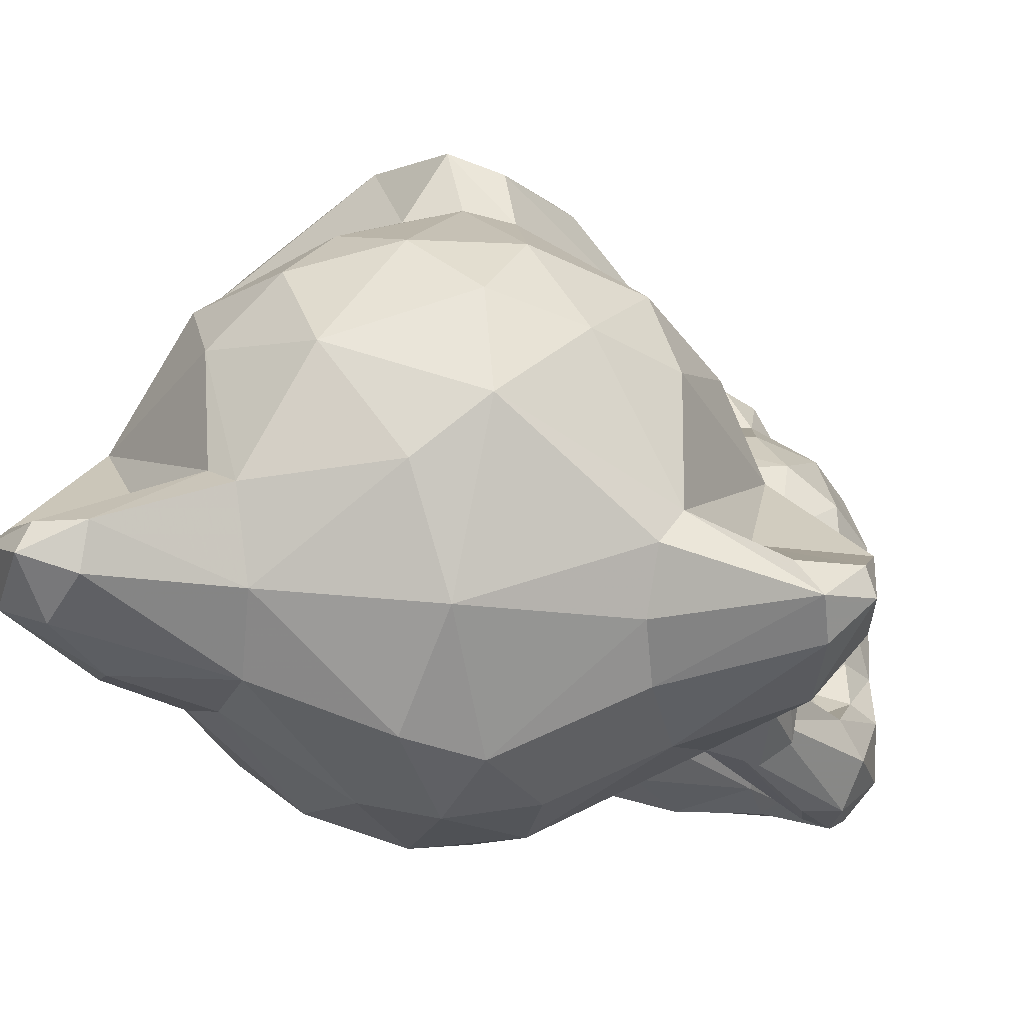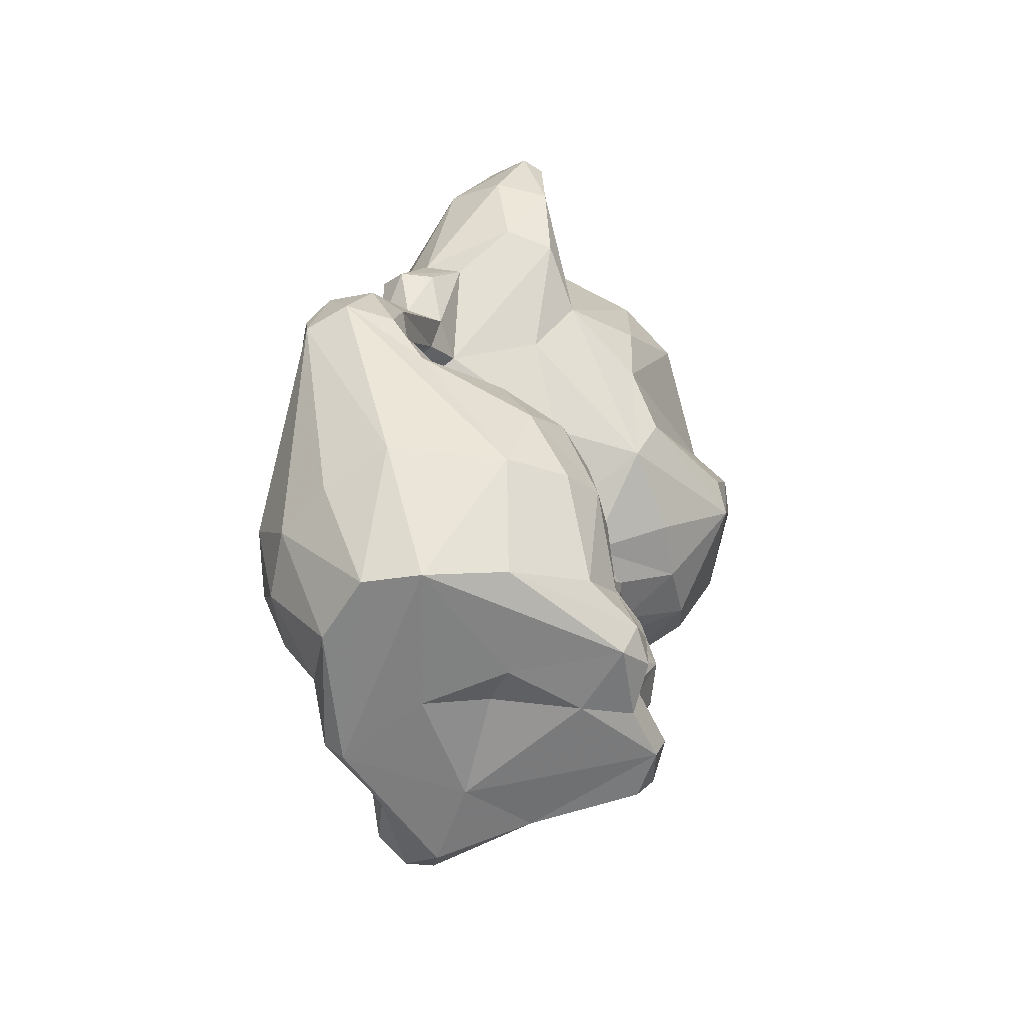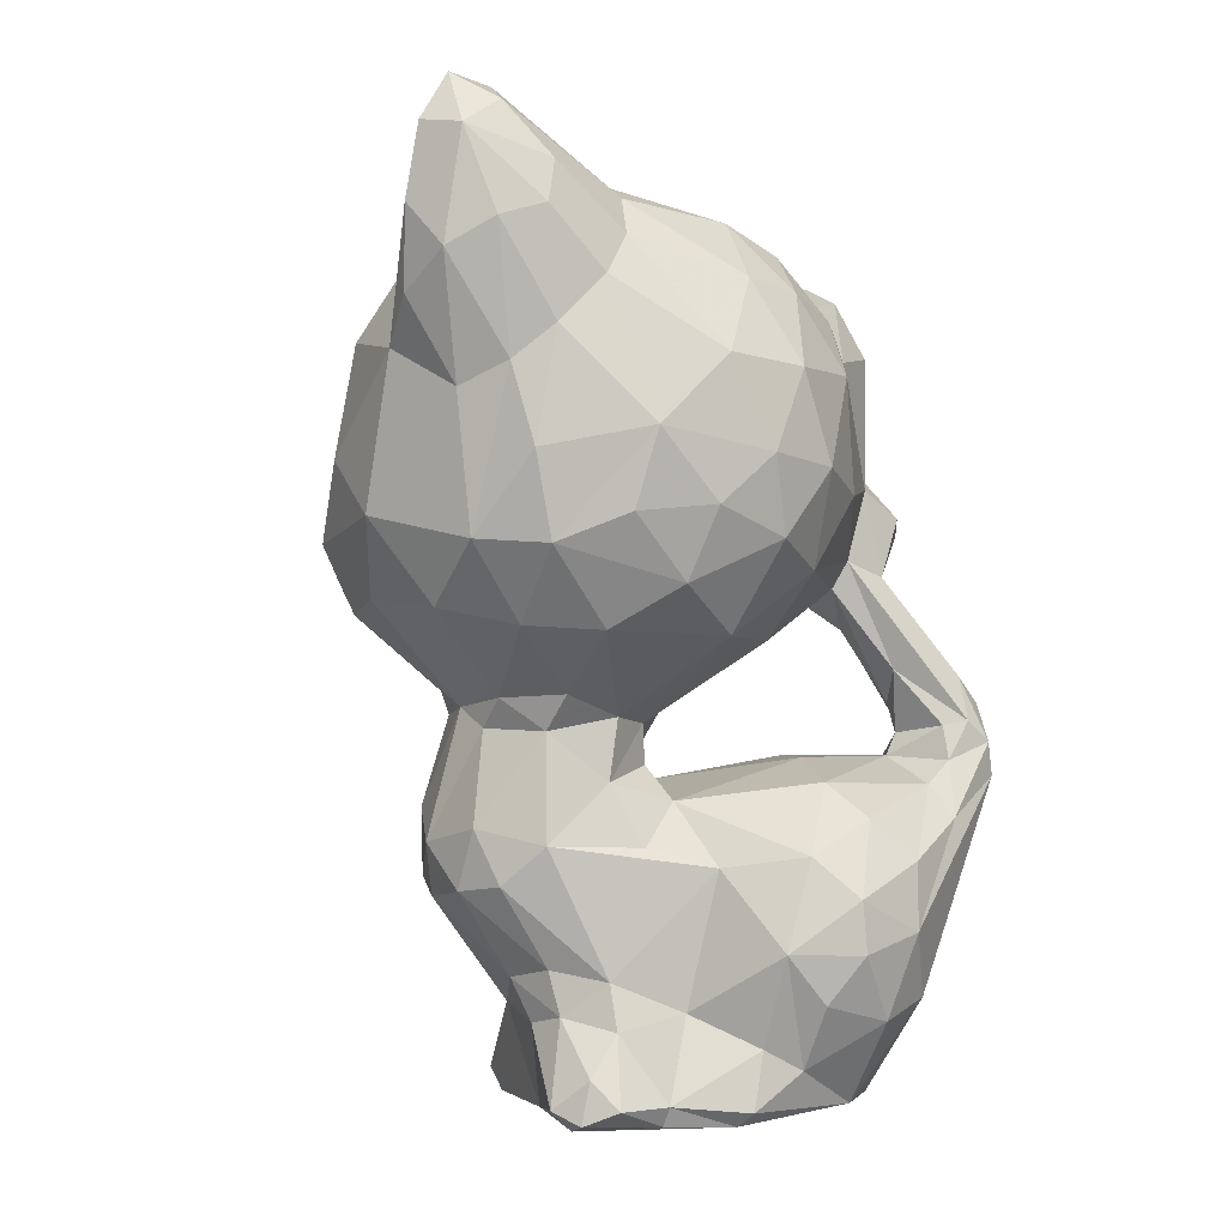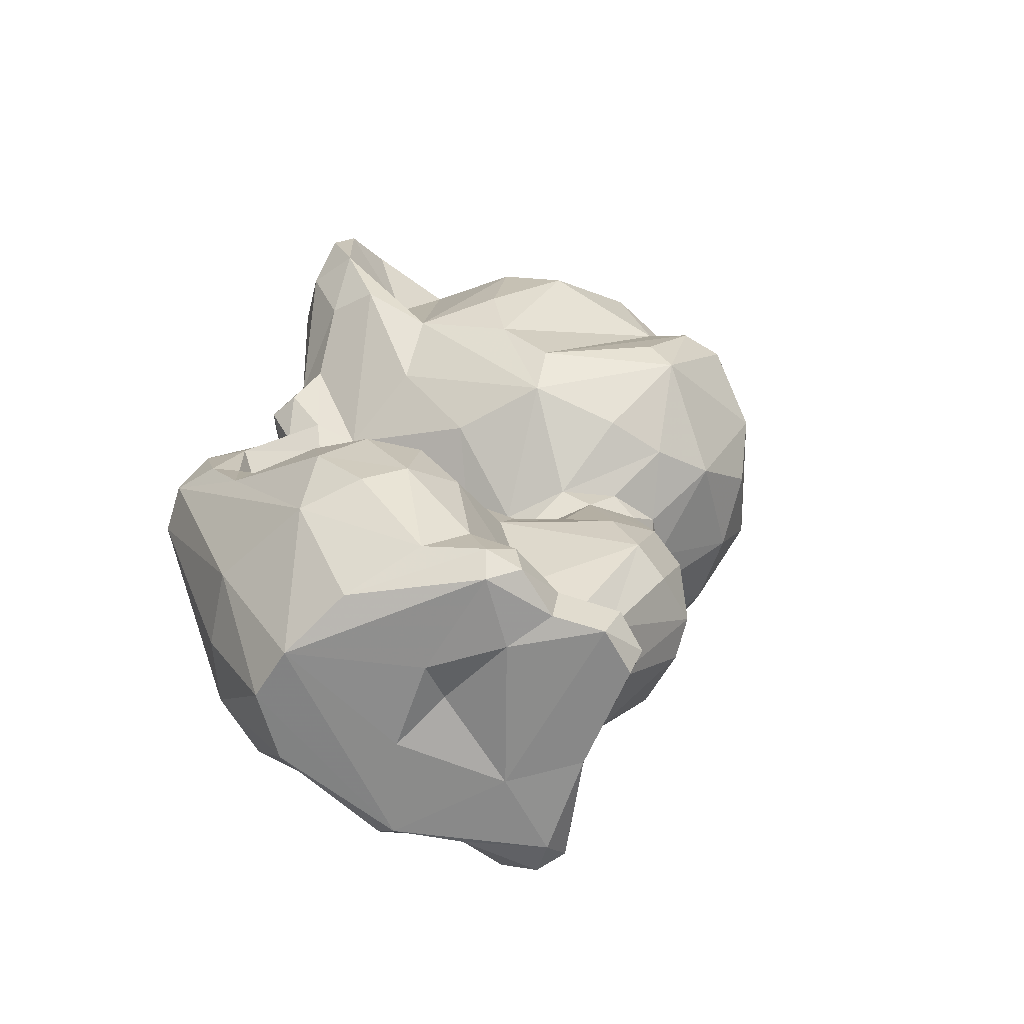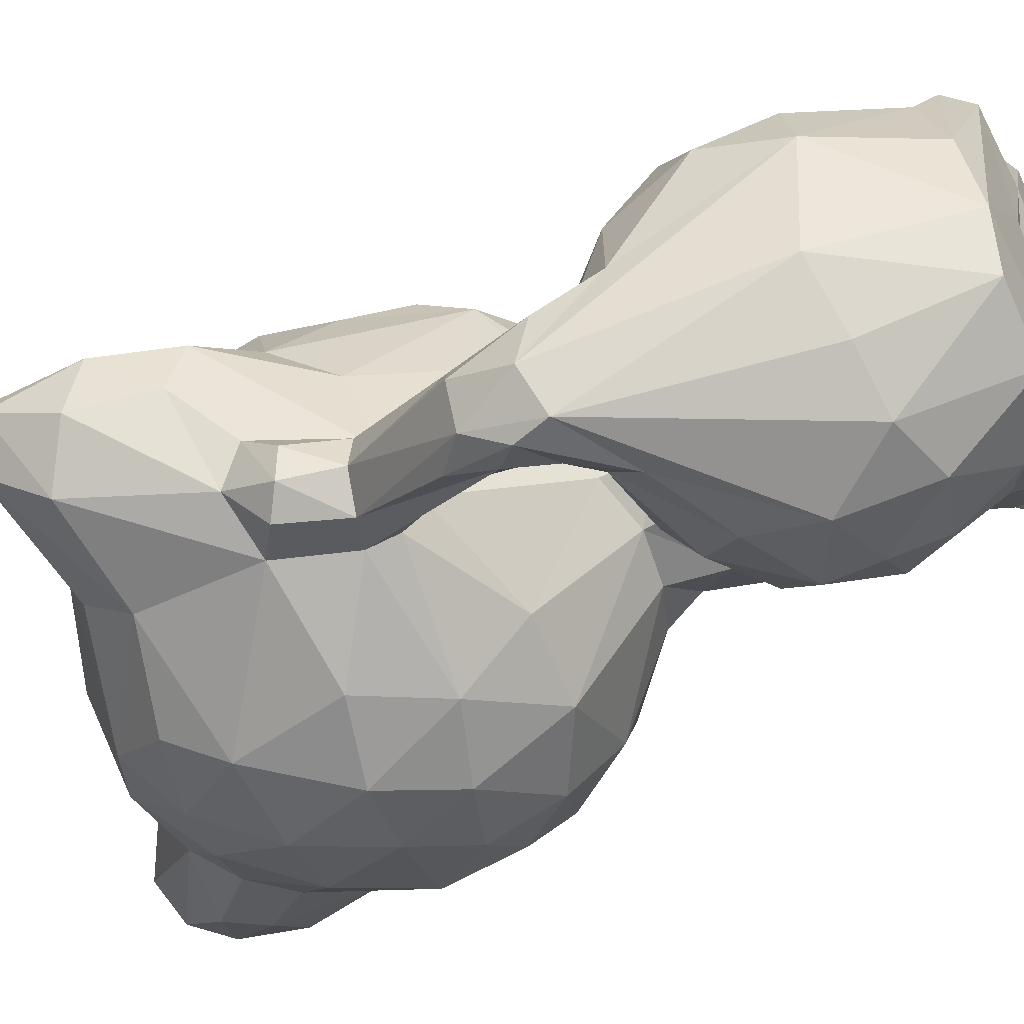
<metadata>
{"format":"obj","ext":"obj","renderer":"f3d","projection":"perspective","resolution":1024,"background":"white","views":[{"elev":1.7,"azim":-170.9,"up":"+Z"},{"elev":-59.0,"azim":-102.0,"up":"+Y"},{"elev":-1.2,"azim":126.8,"up":"+Y"},{"elev":-63.6,"azim":-54.6,"up":"+Y"},{"elev":-50.6,"azim":-63.7,"up":"+Z"}]}
</metadata>
<code>
v -7.478 -1.603 2.761
v -12.01 20.27 -20.23
v 10.35 10.84 4.49
v -17.29 4.59 12.6
v 13.93 17.66 11.99
v -17.13 -0.1357 14.38
v -14.68 2.033 15.91
v -26.72 25.09 -6.977
v -14.03 -1.214 16.14
v 1.004 -1.497 -11.23
v 14.08 18.31 6.965
v -9.322 6.014 -18.63
v -11.08 13.95 -20.83
v -29.38 27.61 -11.69
v -28.64 34.31 -14.03
v -26.72 27.46 -19.83
v -26.98 34.21 -18.08
v -23.93 36.85 -17.82
v -18.46 14.33 11.86
v -23.45 11.66 9.646
v -0.2601 3.938 -11.34
v -2.696 7.857 -16.43
v -4.916 12.36 -19.23
v -3.747 1.799 -13.29
v 12.36 44.78 -12.05
v 4.39 48.78 -16.77
v -15.66 73.93 -0.2088
v -27.32 28.52 -10
v 8.876 5.644 -2.091
v 6.206 -0.7902 -5.838
v -21.51 19.53 9.422
v -26.47 23.26 -0.2332
v -25.67 19.1 5.966
v -0.416 55.08 -18.47
v -0.9404 70.69 -14.46
v 10.16 81.24 2.083
v 19.34 87.03 6.834
v 0.7904 77.3 -8.095
v 5.984 -2.645 -4.88
v 11.36 -0.7083 -4.307
v -21.68 51.79 -12.49
v -25.63 74.37 3.922
v -27.79 75.69 1.674
v -16.64 66.41 -9.613
v -4.81 74.85 -9.861
v -7.827 68.95 -13.56
v -5.808 63.62 -16.66
v -27.9 73.98 -1.709
v -15.83 71.8 -4.98
v -26.43 67.92 -6.092
v -0.6002 59.98 28.5
v 14.54 23.38 9.665
v -3.363 79.93 1.089
v -16.56 74.25 5.069
v 13.53 78.85 9.873
v 13.93 74.74 -6.835
v 4.926 71.52 -13.39
v 2.765 63.64 -17.65
v 5.103 35.25 20.07
v -23.98 50.26 -10.94
v -22.92 55.52 -8.105
v -11.38 17.49 11.74
v -8.914 7.444 12.81
v 5.905 23.98 22.05
v 23.24 86.92 6.645
v 27.02 69.28 6.881
v 19.23 75.39 6.952
v 8.299 9.89 -0.8211
v 2.891 6.97 -5.241
v -21.55 28.99 -18.09
v -19.64 23.8 -19.8
v -25.76 30.65 -20
v -18.98 26.83 -17.34
v -30.3 71.8 3.464
v -30.21 65.35 -1.644
v -31.08 72.09 1.244
v -27.89 58.17 -0.02221
v 11.64 34.1 13.61
v 13.28 21.86 16.3
v 13.5 34.99 7.611
v 12.55 32.24 10.21
v 7.92 33.3 18.17
v 10.08 24.81 19.66
v 9.191 35.53 18.09
v -29.34 28.74 -16.42
v -28.59 22.22 -8.527
v -20.13 1.324 9.309
v -28.13 15.51 2.252
v -25.82 9.559 6.157
v -1.148 18.17 21.27
v 2.851 16.86 21.56
v -4.138 6.532 16.17
v 4.437 6.759 14.05
v 9.572 9.801 9.491
v 11.03 16.72 17.53
v -0.5342 6.803 16.85
v 8.842 18.36 20.56
v -21.95 31.48 -12.05
v -25.16 32.01 -10.53
v -23.99 28.7 -9.111
v -20.6 29.34 -11.86
v -21.97 32.25 -17.22
v 15.3 42.45 23.24
v -11.29 -2.032 -13.46
v -20.76 8.092 -15.67
v -15.45 7.585 -18.71
v 19.79 87.6 3.303
v 11.28 78.45 -4.296
v 13.76 -0.8325 1.538
v 10.05 6.709 3.379
v 13.05 -2.067 -1.305
v 12.56 1.997 -1.888
v 10.94 -3.004 1.388
v 8.984 5.781 7.493
v -4.276 58.49 27.59
v -7.072 47.93 28.77
v -0.1562 37.78 24.56
v -3.018 55.76 31.41
v -5.711 38.14 22.35
v -14.14 44.98 19.62
v -19.33 46.16 -12.19
v -7.799 53.11 -16.21
v -17.96 54.35 -11.18
v -23.62 32.69 -19
v 16.88 57.91 -12.45
v 21.15 66.57 -5.026
v 11.71 51.43 -15
v 17.57 50.73 -10.39
v 10.33 64.41 -15.17
v 17.17 70.97 -7.17
v 6.836 56.01 -17.46
v 6.213 77.8 18.68
v 15.25 73 18.08
v 1.55 70.36 25.81
v 10.03 71.76 23.56
v 11.12 80.7 9.216
v -0.5499 80.35 10.8
v -4.93 33.43 8.038
v -5.139 -2.633 19.01
v -8.986 -2.16 15.9
v -9.088 -2.915 10.94
v -8.889 1.667 16.57
v 2.572 -3.011 2.466
v -0.1819 -2.547 18.4
v -4.27 0.9477 20.29
v -0.4271 -0.436 20.01
v 5.344 -2.451 9.41
v -2.303 21 -15.13
v -8.937 24.12 -17.06
v -4.564 17.23 -18.99
v 0.7996 12.56 -14.56
v -8.887 27.25 -12.34
v 1.302 19.85 -7.716
v 20.04 43.75 16.99
v -0.0377 34.33 18.51
v 2.738 33.08 19.05
v 2.108 25.94 21.6
v -2.747 22.88 19.48
v -21.88 34.29 -11.19
v -15.41 47.62 -10.81
v -2.828 46.24 -15.09
v -19.64 37.5 -13.22
v -4.166 33.99 2.523
v -14.74 45 -9.506
v -3.574 40.06 -9.556
v 23.81 48.55 2.203
v 23.29 63.47 -1.658
v 18.76 41.3 0.8886
v 22.72 56.04 -3.888
v 21.26 48.08 -4.521
v 24.67 61.36 3.071
v 21.14 42.87 8.554
v -11.62 71.82 19.58
v -6.534 67.64 25.59
v -14.51 63.13 22.02
v -5.92 78.17 15.2
v -4.488 73.6 22.34
v -20.05 -2.523 -5.987
v -11.53 -2.783 3.599
v -6.518 -2.837 -3.402
v -15.68 -2.588 13.35
v -27.18 8.09 0.1476
v -21.22 -1.344 1.596
v -17.89 -2.075 -11.09
v 1.055 -2.87 -9.414
v -25.46 9.41 -10.69
v -21.4 25.84 4.072
v -17.81 29.24 -1.751
v -13.26 29.29 -7.077
v -4.63 28.13 9.124
v -9.114 22 11.77
v -1.968 31.36 16.56
v -4.789 25.09 15.08
v -3.959 33.66 14.48
v -5.969 27.2 4.942
v -12.31 22.92 9.199
v -3.036 29.56 4.844
v 12.67 21.99 2.81
v 5.676 21.7 -2.804
v 0.4766 28.81 1.081
v 0.5877 25.62 -2.199
v 5.982 33.27 0.01171
v 15.04 40.86 -5.558
v 11.48 35.33 1.499
v 4.774 40.44 -11.38
v 6.931 27.44 0.2564
v 11.15 32.02 4.11
v 0.8713 32.6 1.013
v 7.392 66.53 26.34
v 17.71 67.07 20.94
v 24.58 65.19 10.7
v 24.19 50.88 13.79
v 7.913 50.49 32
v 11.11 45.17 28.76
v -5.101 44.79 30
v 5.437 39.56 27.1
v 1.219 56.3 33
v 21.03 56.2 20.46
v 3.913 59.85 27.71
v 18.21 48.86 24.54
v -15.05 43.3 -6.656
v -14.01 40.06 8.167
v -18.58 41.2 -8.071
v -21.55 45.48 -5.998
v -22.05 45.54 -9.685
v -26.8 35.19 -10.63
v -24.44 49.96 -7.612
v -17.84 44.81 -3.827
v -19.96 42.34 -6.619
v -24.04 53.52 -4.582
v -22.15 53.5 8.559
v -17.46 49.94 16.39
v -12.95 40.32 17.57
v -30.56 63.86 3.737
v -21.91 63.9 4.483
v -19.08 56.3 16.14
v -17.32 66.76 16.56
v -18.04 72.13 7.149
v -19.89 47.84 4.832
v -27.49 56.88 4.924
v 26.86 83.12 0.6029
v 21.88 76.56 -4.605
v 25.67 75.2 -2.248
v 28.17 76.84 5.789
v 27.82 72.72 1.83
v 27.42 83.74 4.921
v 22.63 85.7 -0.1301
v 20.17 80.58 -3.937
v 23.92 88.41 4.669
f 26 127 25
f 121 60 41
f 38 57 35
f 61 123 41
f 28 99 226
f 28 100 99
f 8 28 86
f 227 224 230
f 205 208 165
f 30 69 29
f 201 206 199
f 170 168 203
f 76 43 48
f 76 74 43
f 109 110 114
f 234 235 74
f 246 249 65
f 81 52 207
f 197 190 194
f 95 93 94
f 90 158 62
f 93 97 96
f 144 147 146
f 216 213 215
f 51 217 219
f 101 98 100
f 189 101 188
f 13 150 23
f 13 71 2
f 16 71 13
f 72 16 17
f 70 73 71
f 150 149 148
f 2 149 150
f 131 34 58
f 26 131 127
f 184 105 106
f 70 102 101
f 106 12 104
f 58 57 129
f 47 46 35
f 24 12 22
f 184 106 104
f 149 152 148
f 101 102 98
f 124 18 121
f 105 184 186
f 160 164 162
f 45 38 35
f 85 14 15
f 125 128 127
f 121 41 123
f 151 148 153
f 205 25 203
f 148 201 153
f 98 159 99
f 159 223 229
f 225 15 226
f 225 226 224
f 151 153 69
f 148 152 201
f 99 229 226
f 159 229 99
f 60 225 227
f 203 25 170
f 30 185 10
f 61 75 50
f 178 182 186
f 48 49 44
f 153 201 199
f 40 111 39
f 45 53 38
f 108 247 248
f 195 201 189
f 199 198 153
f 199 206 198
f 165 208 163
f 224 228 230
f 183 182 178
f 170 166 168
f 107 108 36
f 75 234 76
f 29 68 110
f 32 33 187
f 204 168 80
f 235 42 74
f 231 235 234
f 37 36 136
f 20 33 88
f 249 37 65
f 181 6 183
f 3 5 94
f 20 31 33
f 235 231 238
f 19 62 31
f 190 192 194
f 11 52 5
f 81 80 78
f 238 173 176
f 81 79 52
f 181 140 9
f 136 132 133
f 78 83 79
f 6 9 7
f 233 120 232
f 7 9 142
f 62 158 193
f 158 192 193
f 139 144 146
f 139 146 145
f 237 175 173
f 132 134 135
f 175 174 173
f 213 220 218
f 232 115 175
f 59 216 117
f 219 213 218
f 115 174 175
f 216 103 214
f 120 118 115
f 118 217 115
f 116 215 118
f 72 124 70
f 16 85 17
f 34 47 58
f 34 26 161
f 58 35 57
f 102 124 162
f 121 17 225
f 46 45 35
f 24 21 10
f 122 160 123
f 25 127 128
f 14 86 28
f 98 99 100
f 123 61 50
f 130 125 129
f 49 45 44
f 21 151 69
f 8 100 28
f 223 221 228
f 125 169 170
f 164 165 221
f 229 228 224
f 30 29 40
f 130 242 126
f 185 39 113
f 208 205 202
f 243 242 241
f 241 248 247
f 126 243 167
f 178 180 179
f 112 29 110
f 221 165 163
f 112 110 109
f 234 74 76
f 201 195 200
f 36 37 107
f 187 195 188
f 43 42 238
f 147 113 109
f 33 31 187
f 166 171 212
f 107 37 249
f 114 110 94
f 239 231 240
f 137 136 36
f 198 52 11
f 197 195 190
f 80 81 207
f 87 20 89
f 62 196 31
f 231 237 238
f 211 55 133
f 19 4 63
f 55 136 133
f 137 176 132
f 172 212 154
f 140 142 9
f 92 90 63
f 93 95 97
f 139 142 140
f 192 155 194
f 146 93 96
f 192 158 157
f 91 97 64
f 103 220 214
f 218 210 209
f 215 213 217
f 13 2 150
f 13 23 12
f 71 16 72
f 70 71 72
f 2 71 73
f 102 70 124
f 18 124 72
f 72 17 18
f 12 23 22
f 17 85 15
f 26 34 131
f 131 58 129
f 22 23 151
f 151 150 148
f 122 47 34
f 23 150 151
f 122 34 161
f 131 129 125
f 104 12 24
f 16 186 85
f 47 35 58
f 127 131 125
f 73 70 101
f 152 73 101
f 152 101 189
f 98 102 162
f 160 124 121
f 122 123 47
f 24 22 151
f 105 186 16
f 25 205 26
f 160 162 124
f 225 17 15
f 47 123 44
f 24 151 21
f 226 15 14
f 161 160 122
f 10 104 24
f 159 162 164
f 86 14 85
f 162 159 98
f 165 164 161
f 164 160 161
f 160 121 123
f 161 205 165
f 25 128 170
f 10 185 104
f 30 10 21
f 85 182 86
f 60 121 225
f 227 230 60
f 61 41 60
f 159 164 223
f 123 50 44
f 129 56 130
f 184 104 185
f 44 45 46
f 125 130 126
f 182 88 86
f 57 38 108
f 129 57 56
f 56 57 108
f 226 229 224
f 223 164 221
f 230 61 60
f 128 125 170
f 186 184 178
f 227 225 224
f 45 49 27
f 229 223 228
f 39 185 30
f 169 125 126
f 242 130 248
f 130 56 248
f 40 39 30
f 68 69 153
f 100 8 32
f 205 203 202
f 248 56 108
f 126 242 243
f 8 86 32
f 242 248 241
f 184 185 178
f 29 69 68
f 202 203 204
f 188 100 187
f 188 195 189
f 40 29 112
f 50 76 48
f 50 75 76
f 49 48 43
f 27 54 53
f 68 153 198
f 167 243 245
f 247 108 107
f 112 109 111
f 77 61 230
f 75 61 77
f 206 201 200
f 170 169 166
f 100 32 187
f 221 222 228
f 245 243 241
f 207 202 204
f 221 163 222
f 171 166 167
f 206 208 202
f 208 206 200
f 163 208 197
f 230 228 240
f 167 245 171
f 49 43 27
f 111 109 113
f 75 77 234
f 32 88 33
f 206 202 207
f 77 230 240
f 206 207 198
f 234 77 240
f 241 246 244
f 249 247 107
f 241 247 249
f 178 181 183
f 240 228 239
f 200 195 197
f 208 200 197
f 204 80 207
f 172 168 166
f 27 43 54
f 179 180 1
f 74 42 43
f 80 168 172
f 183 87 182
f 182 87 89
f 110 68 3
f 88 182 89
f 54 43 238
f 246 241 249
f 3 68 11
f 163 197 138
f 42 235 238
f 163 138 222
f 240 231 234
f 114 147 109
f 198 11 68
f 52 198 207
f 94 110 3
f 89 20 88
f 187 196 195
f 53 54 176
f 53 137 36
f 138 197 194
f 178 179 181
f 171 245 66
f 87 183 6
f 55 67 65
f 3 11 5
f 67 211 244
f 37 55 65
f 187 31 196
f 78 172 154
f 37 136 55
f 231 239 233
f 66 244 211
f 53 176 137
f 181 179 141
f 190 196 191
f 222 233 239
f 195 196 190
f 67 55 211
f 20 87 4
f 114 94 93
f 233 222 138
f 233 138 194
f 212 172 166
f 231 232 236
f 5 52 79
f 6 4 87
f 63 62 19
f 196 62 191
f 231 236 237
f 93 147 114
f 94 5 95
f 190 193 192
f 181 141 140
f 140 141 139
f 147 93 146
f 63 7 142
f 62 63 90
f 190 191 193
f 4 7 63
f 63 142 92
f 220 154 212
f 103 78 154
f 6 181 9
f 4 6 7
f 231 233 232
f 211 133 210
f 95 5 79
f 78 84 82
f 238 237 173
f 145 92 142
f 84 78 103
f 218 211 210
f 139 145 142
f 84 59 82
f 175 236 232
f 237 236 175
f 133 132 135
f 92 96 90
f 155 192 156
f 59 156 82
f 96 145 146
f 155 156 59
f 84 103 216
f 220 212 218
f 96 92 145
f 95 79 97
f 83 82 64
f 91 96 97
f 157 64 156
f 64 82 156
f 117 194 155
f 210 133 135
f 90 96 91
f 97 79 83
f 59 84 216
f 103 154 220
f 64 97 83
f 192 157 156
f 194 117 119
f 176 173 177
f 158 90 157
f 155 59 117
f 90 91 64
f 90 64 157
f 177 173 174
f 132 177 134
f 233 119 215
f 215 120 233
f 232 120 115
f 219 218 209
f 209 210 135
f 174 134 177
f 119 117 215
f 209 135 134
f 120 116 118
f 115 51 174
f 51 219 209
f 174 51 134
f 51 209 134
f 215 117 216
f 213 216 214
f 219 217 213
f 51 115 217
f 118 215 217
f 40 112 111
f 1 143 141
f 180 143 1
f 101 100 188
f 13 12 106
f 105 16 106
f 47 44 46
f 201 152 189
f 27 53 45
f 241 244 245
f 245 244 66
f 171 66 211
f 139 143 147
f 191 62 193
f 120 215 116
f 167 166 169
f 139 147 144
f 82 83 78
f 16 13 106
f 2 73 149
f 149 73 152
f 205 161 26
f 18 17 121
f 182 85 186
f 28 226 14
f 30 21 69
f 44 50 48
f 185 180 178
f 86 88 32
f 108 38 36
f 185 143 180
f 169 126 167
f 143 185 113
f 38 53 36
f 113 39 111
f 204 203 168
f 239 228 222
f 143 113 147
f 179 1 141
f 244 246 65
f 65 67 244
f 54 238 176
f 80 172 78
f 211 212 171
f 139 141 143
f 20 4 19
f 20 19 31
f 136 137 132
f 81 78 79
f 211 218 212
f 233 194 119
f 176 177 132
f 220 213 214

</code>
